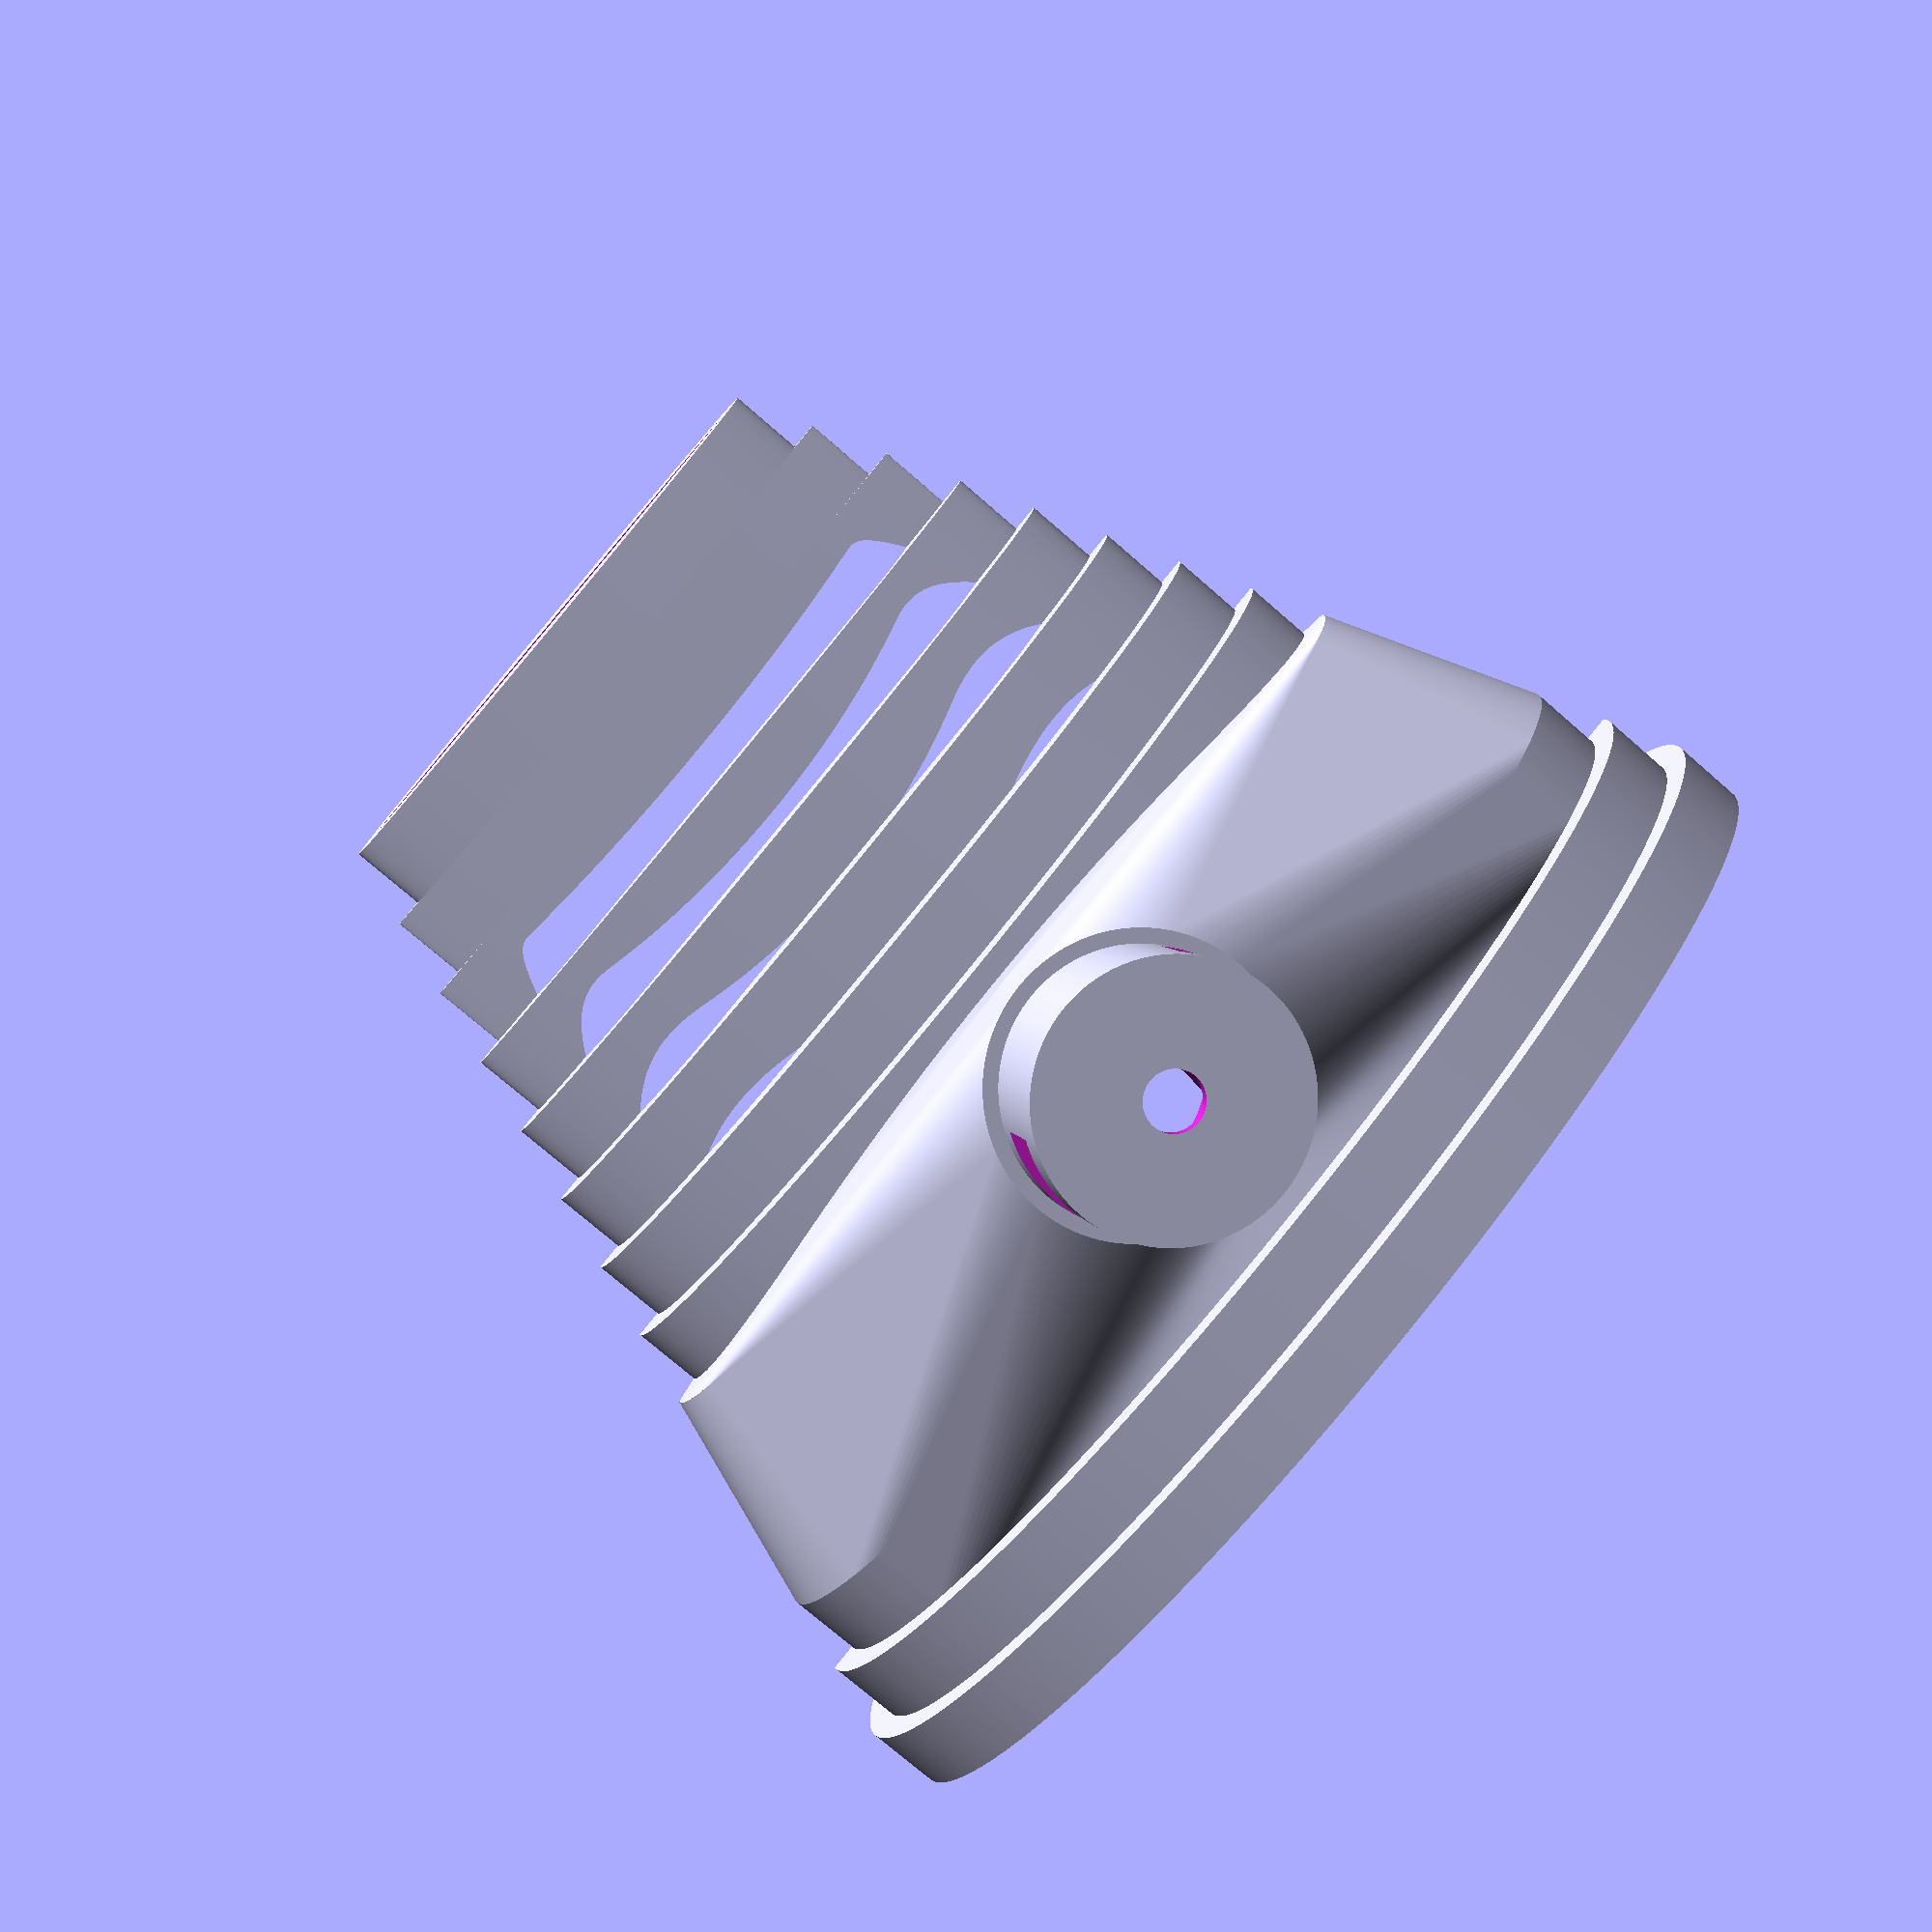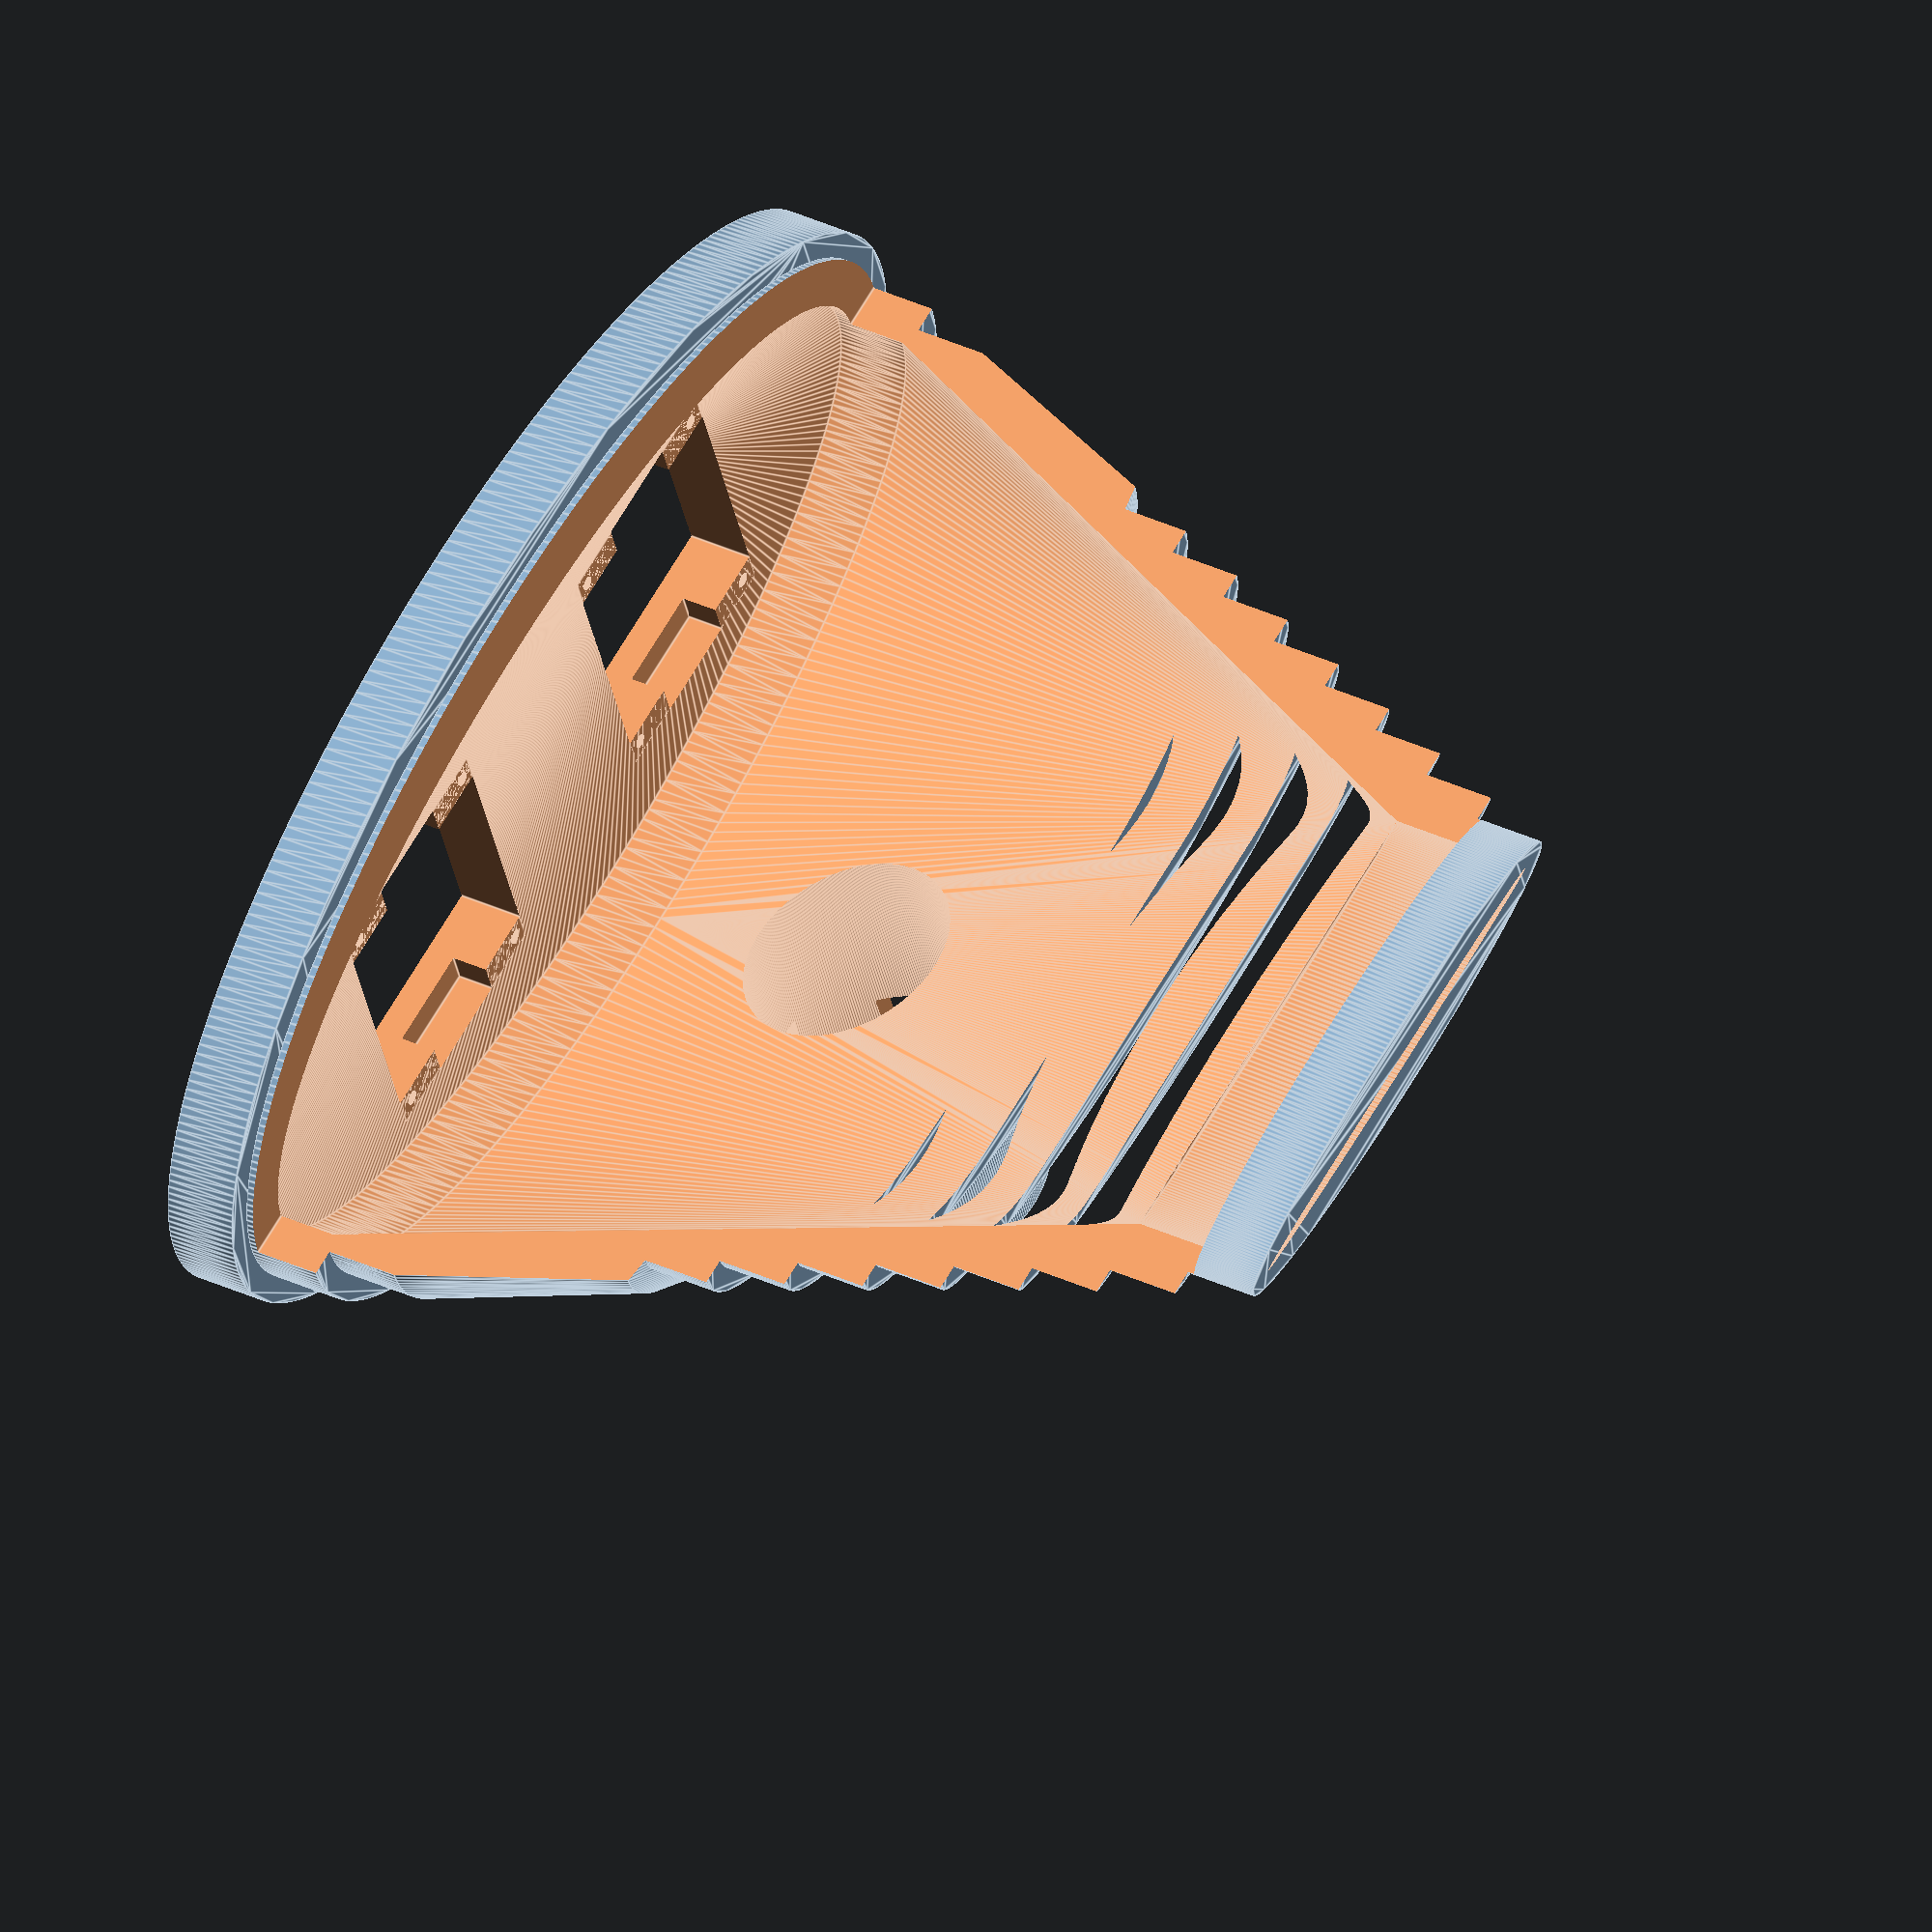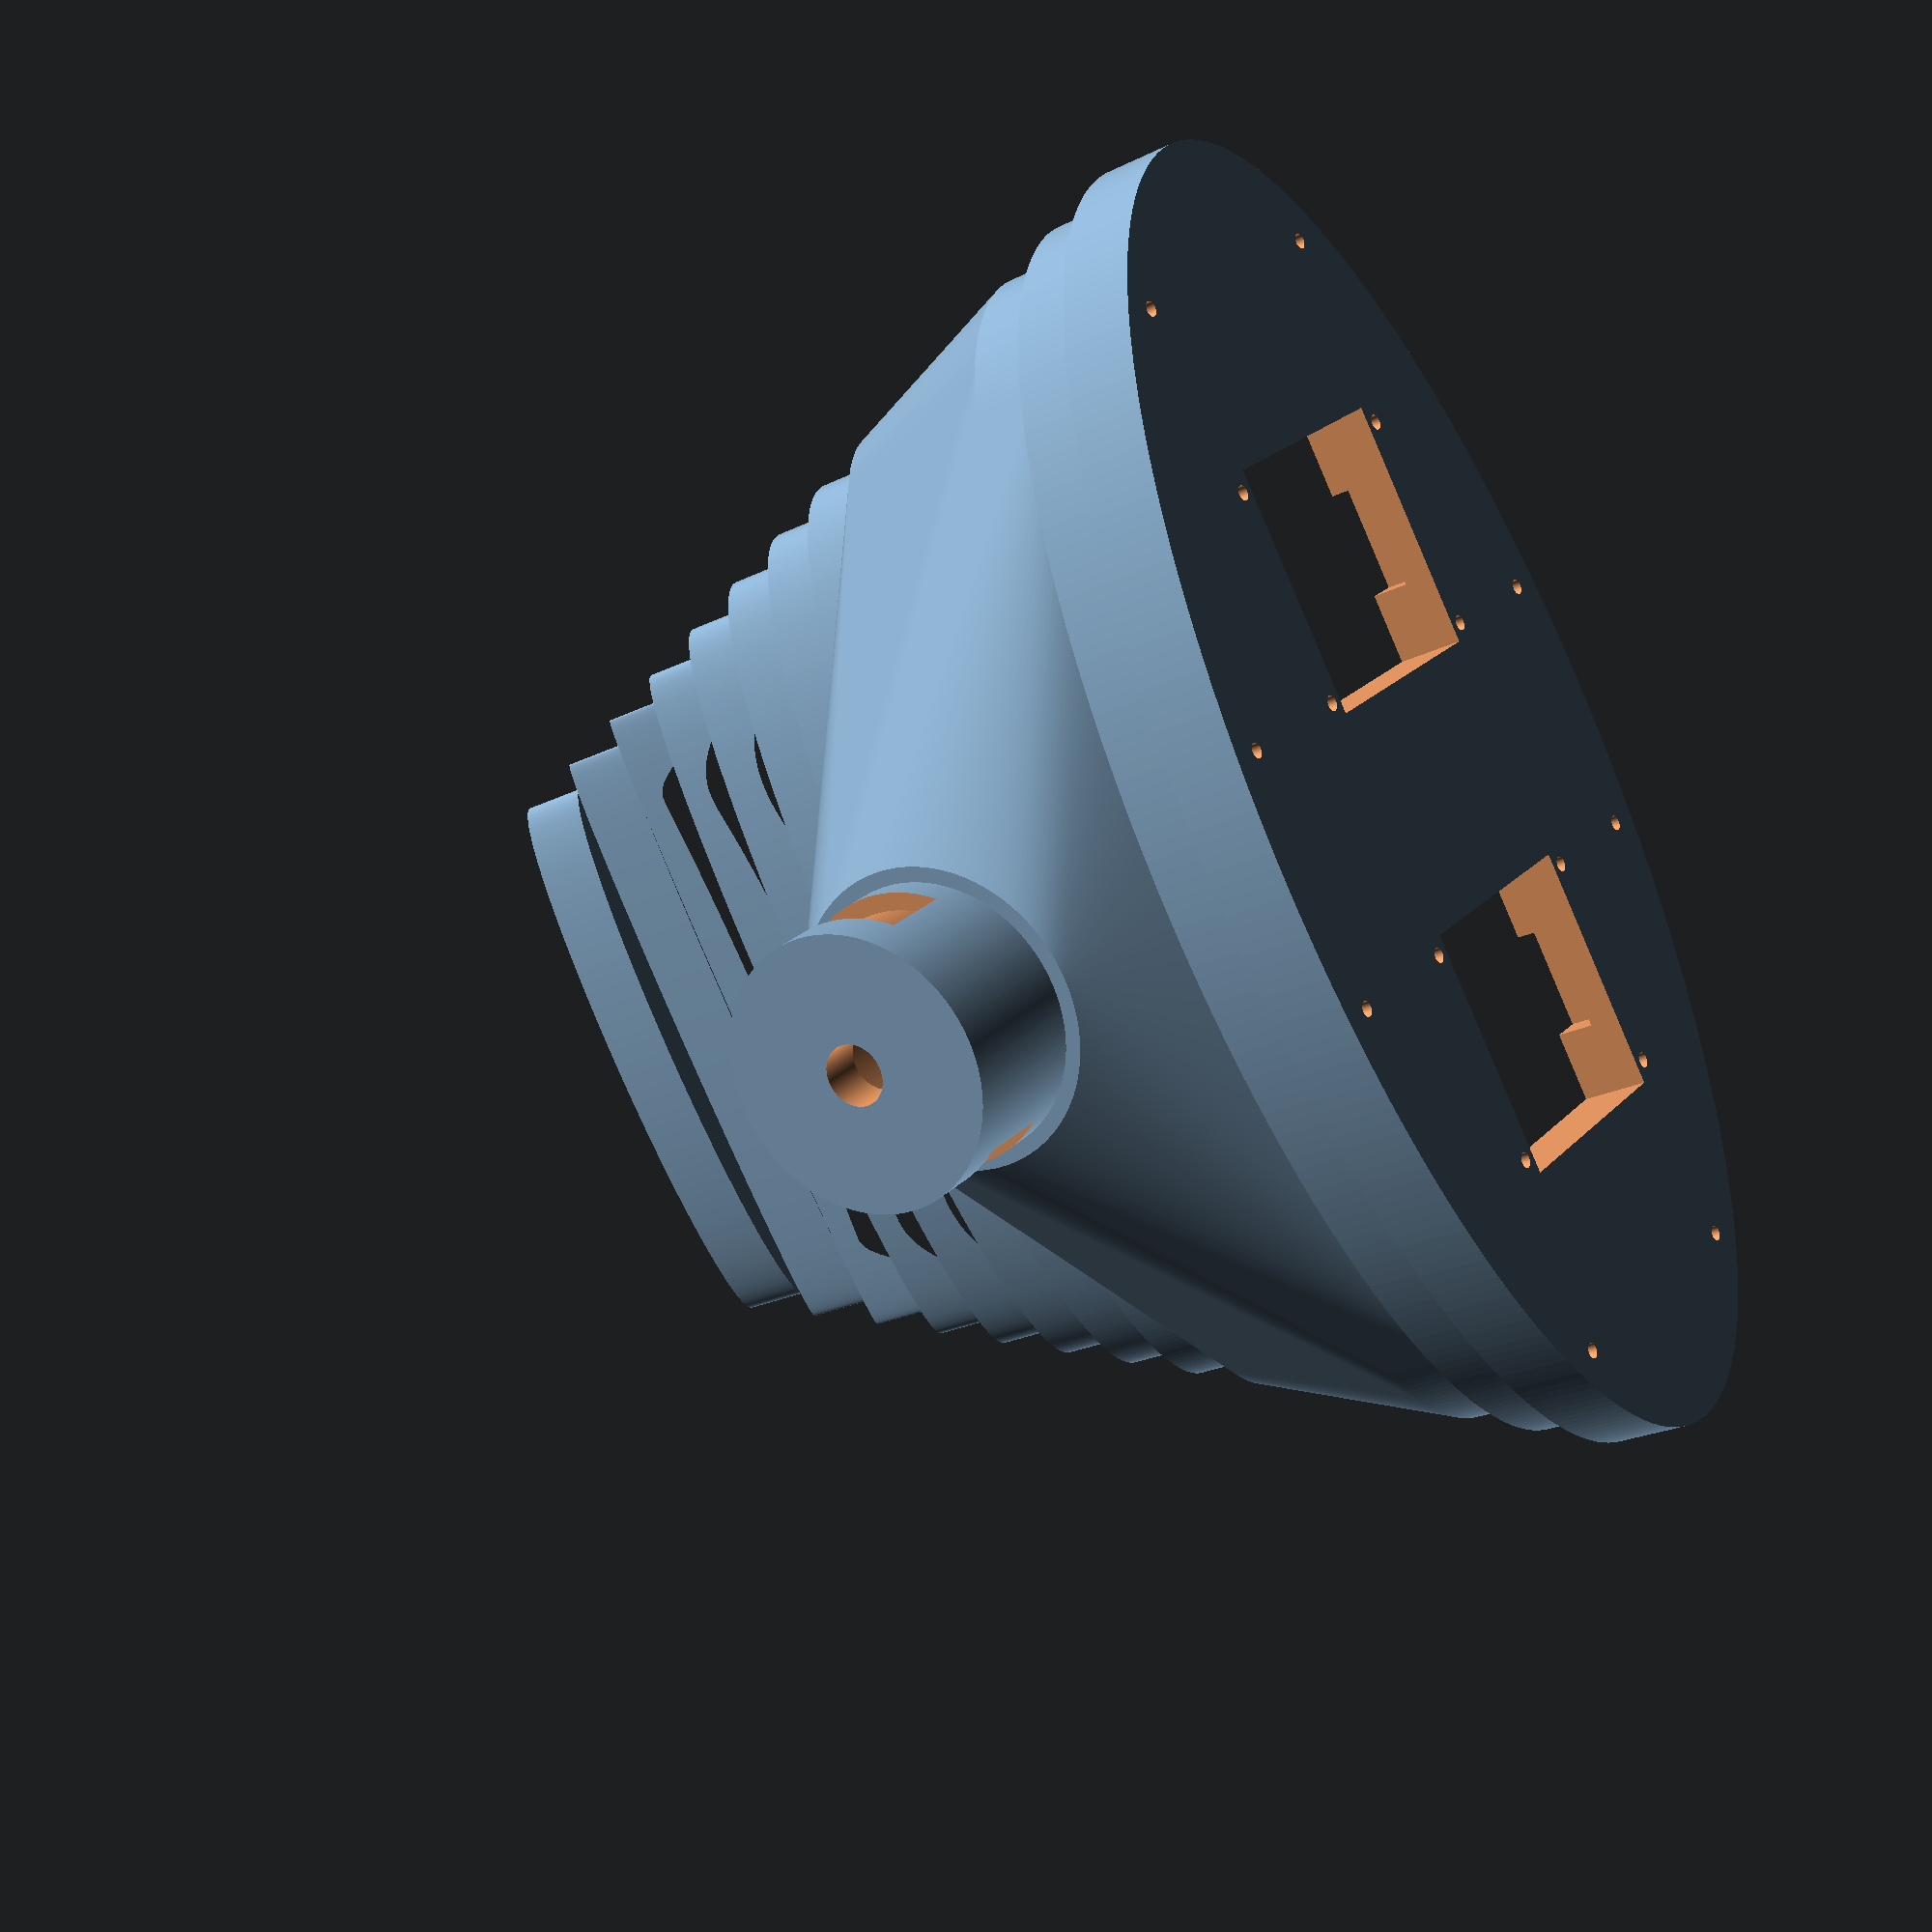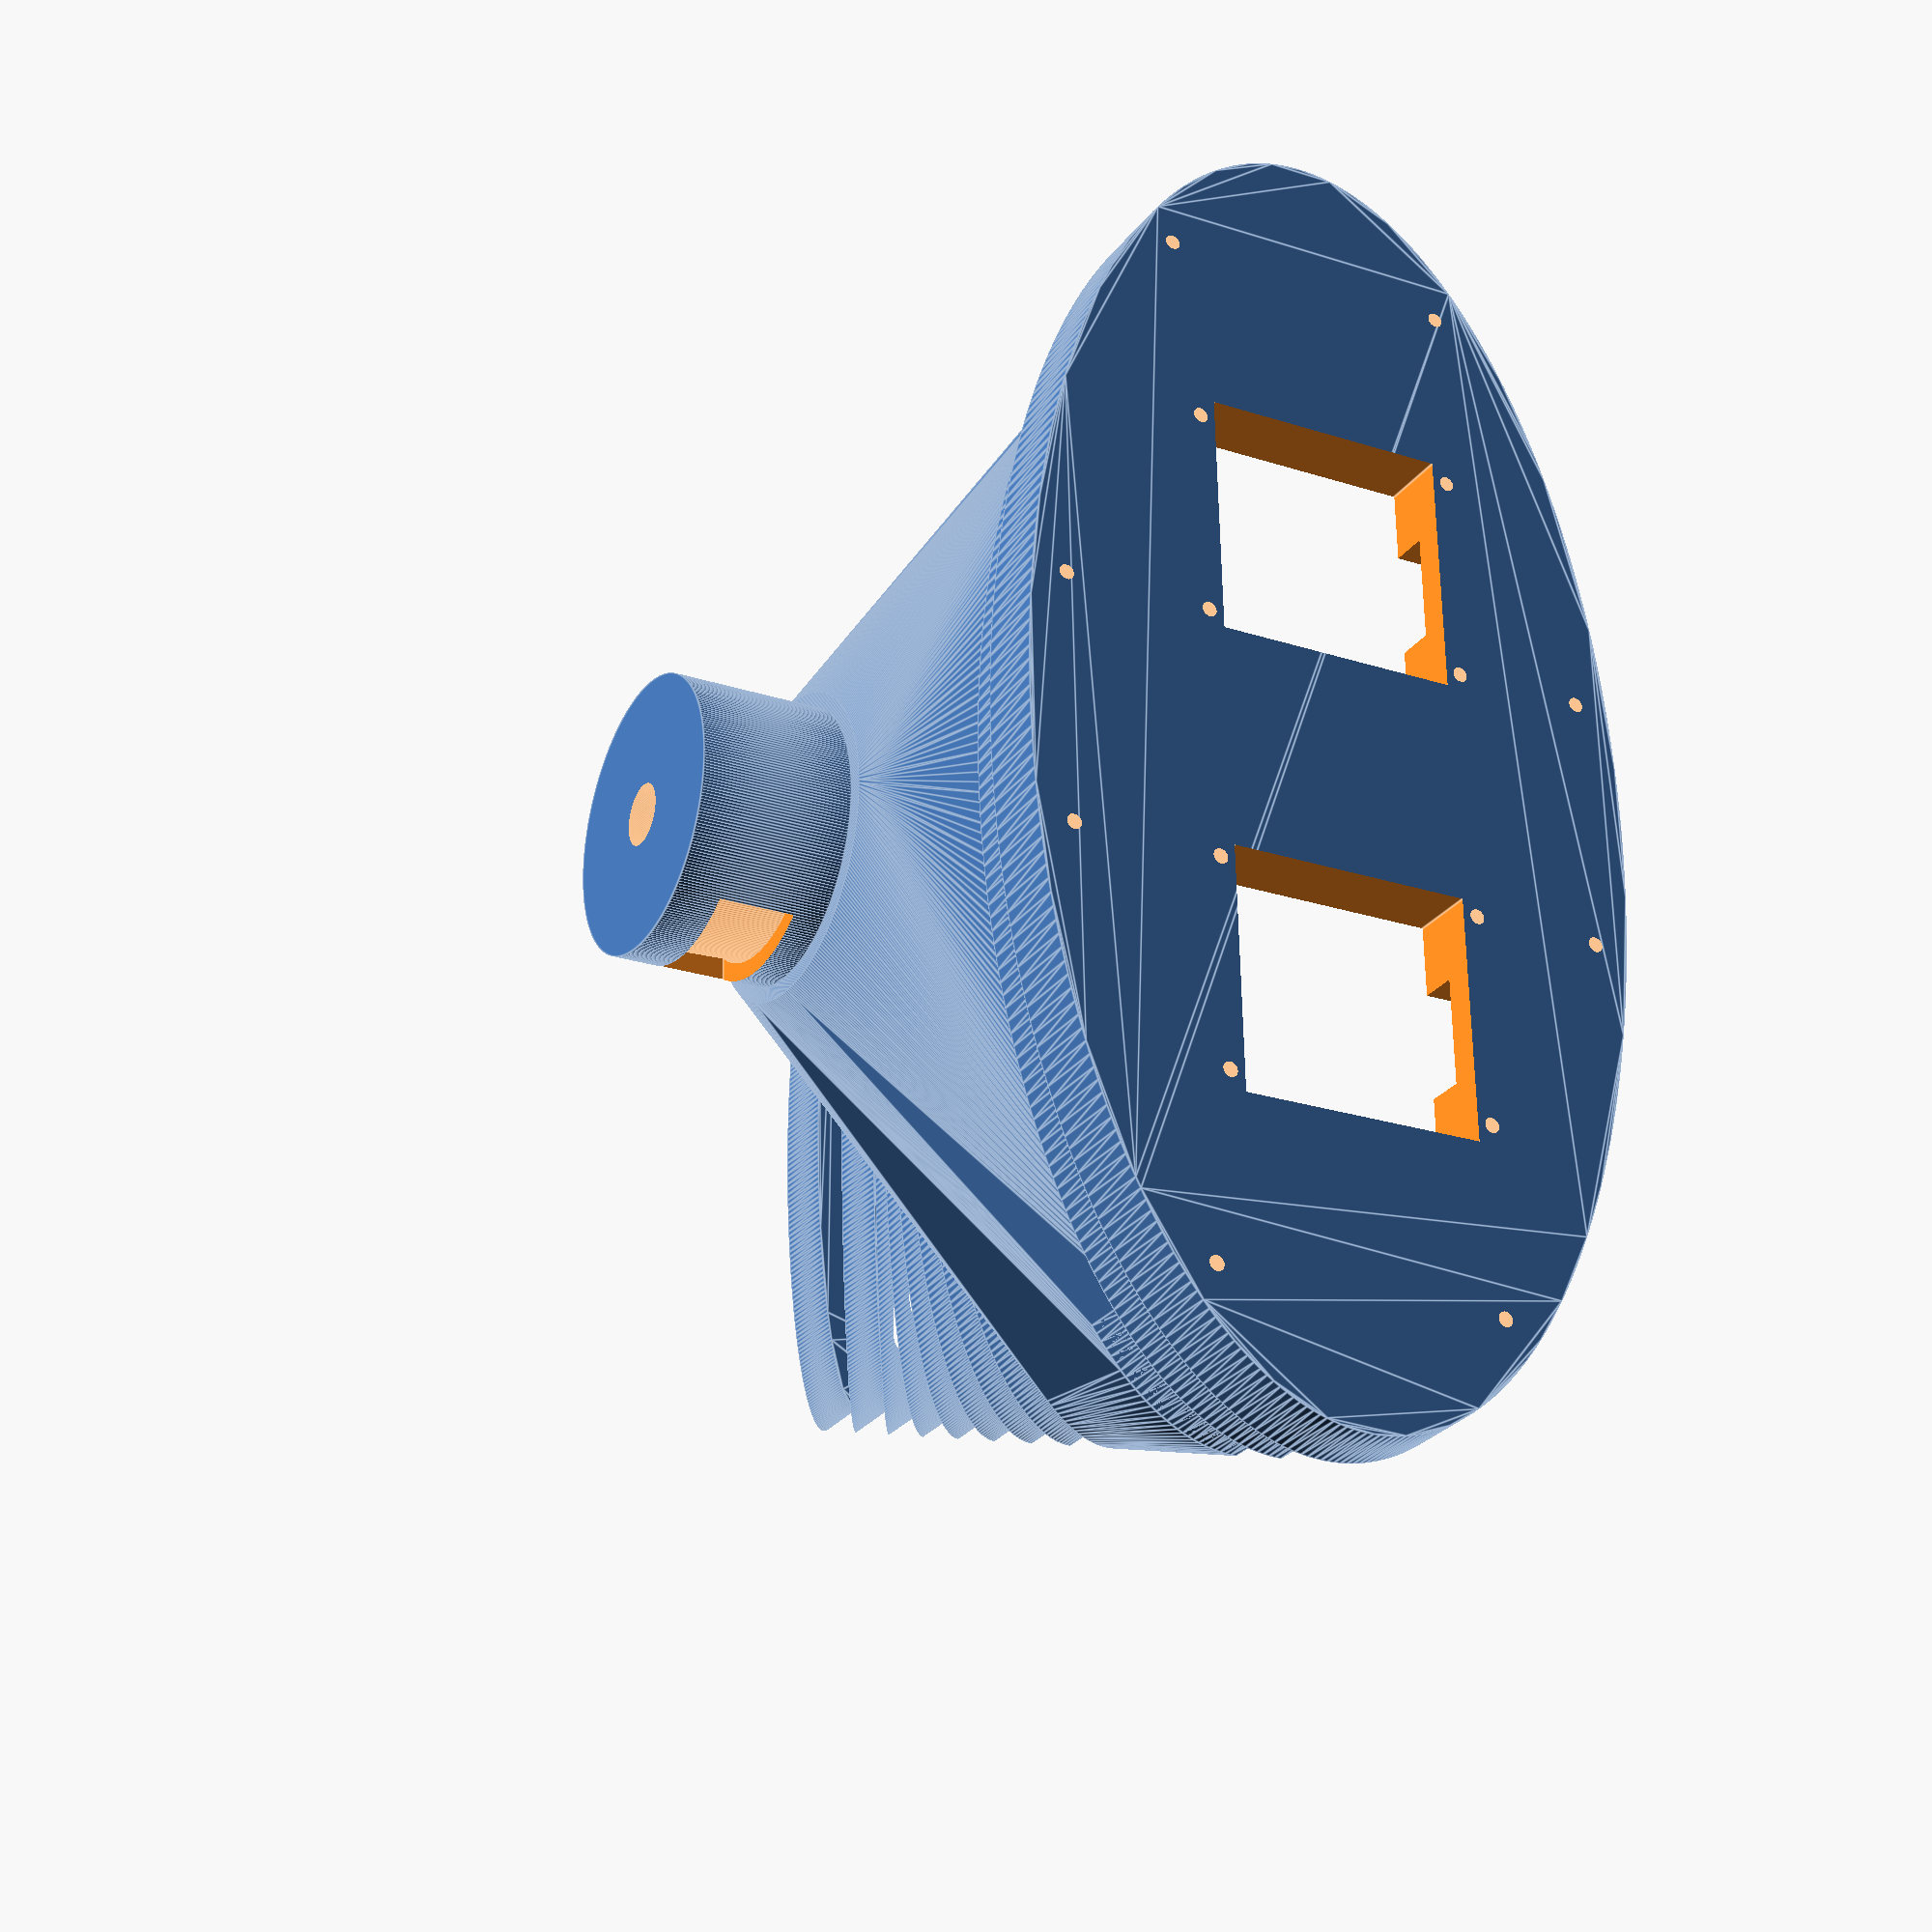
<openscad>
module face() {
    s = 2.7;
    
    difference() {
        union () {
            for (i = [0: 1: 13]) {
                translate([0, i, 0]) rotate([90, 0, 0]) scale([8.75-(i/s), 4.25-(i/s), 1]) linear_extrude(1) circle(r=1);
            }
            
            hull() {
                union() {
                    for (i = [2: 1: 5]) {
                        translate([0, i, 0]) rotate([90, 0, 0]) scale([8.75-(i/s), 4.25-(i/s), 1]) linear_extrude(1) circle(r=1);
                    }
                }
                translate([0, 4, -5]) linear_extrude(1) circle(r=2);
            }
            
            translate([0, 4, -7]) cylinder(h=2, r=1.8);
        }
        
        hull () {
            translate([0, 0.9, 0]) rotate([90, 0, 0]) scale([7.75, 3, 1]) linear_extrude(1) circle(r=1);
            translate([0, 11, 0]) rotate([90, 0, 0]) scale([3.5, 0.01, 1]) linear_extrude(1) circle(r=1);
        }
        
        translate([0, 4, -6.4]) cylinder(h=7, r1=1.6, r2=1.39);
        
        translate([-2, 3, -6.4]) cube([4, 2, 1]);
        
        translate([-9, 0.1, 0]) cube([18, 12, 5]);
        
        translate([0, 4, -8]) cylinder(h=2, r=0.4);
        hull() {
            translate([0, 4, -6.8]) cylinder(h=1, r=0.4);
            translate([0, 2.5, -6.8]) cylinder(h=2, r=0.2);
        }
        
        translate([1.5, -1.1, -1.5]) cube([3.25, 2, 3.25]);
        translate([1.5, -0.1, -1.925]) cube([3.25, 0.3, 4.1]);
        translate([2.425, -0.6, -1.925]) cube([1.4, 0.8, 4.1]);
        translate([1.7, 1, 1.95]) rotate([90, 0, 0]) cylinder(r=0.1, h=5);
        translate([4.5, 1, 1.95]) rotate([90, 0, 0]) cylinder(r=0.1, h=5);
        translate([1.7, 1, -1.7]) rotate([90, 0, 0]) cylinder(r=0.1, h=5);
        translate([4.5, 1, -1.7]) rotate([90, 0, 0]) cylinder(r=0.1, h=5);
        
        translate([-4.75, -1.1, -1.5]) cube([3.25, 2, 3.25]);
        translate([-4.75, -0.1, -1.925]) cube([3.25, 0.3, 4.1]);
        translate([-3.825, -0.6, -1.925]) cube([1.4, 0.8, 4.1]);
        translate([-1.7, 1, 1.95]) rotate([90, 0, 0]) cylinder(r=0.1, h=5);
        translate([-4.5, 1, 1.95]) rotate([90, 0, 0]) cylinder(r=0.1, h=5);
        translate([-1.7, 1, -1.7]) rotate([90, 0, 0]) cylinder(r=0.1, h=5);
        translate([-4.5, 1, -1.7]) rotate([90, 0, 0]) cylinder(r=0.1, h=5);
        
        translate([0, 14, 0]) rotate([90, 0, 0]) scale([3.5, 0.1, 1]) linear_extrude(3) circle(r=1);
        
        translate([7, 0, 1.95]) rotate([90, 0, 0]) cylinder(r=0.1, h=5);
        translate([7, 0, -2]) rotate([90, 0, 0]) cylinder(r=0.1, h=5);
        translate([1.7, 0, 3.7]) rotate([90, 0, 0]) cylinder(r=0.1, h=5);
        translate([1.7, 0, -3.7]) rotate([90, 0, 0]) cylinder(r=0.1, h=5);
        translate([-7, 0, 1.95]) rotate([90, 0, 0]) cylinder(r=0.1, h=5);
        translate([-7, 0, -2]) rotate([90, 0, 0]) cylinder(r=0.1, h=5);
        translate([-1.7, 0, 3.7]) rotate([90, 0, 0]) cylinder(r=0.1, h=5);
        translate([-1.7, 0, -3.7]) rotate([90, 0, 0]) cylinder(r=0.1, h=5);
    }
}

$fn=300;
scale([10, 10, 10]) face();
</openscad>
<views>
elev=176.0 azim=230.0 roll=10.6 proj=p view=solid
elev=35.6 azim=119.7 roll=11.0 proj=o view=edges
elev=337.7 azim=117.5 roll=210.7 proj=p view=solid
elev=204.3 azim=272.1 roll=298.1 proj=p view=edges
</views>
